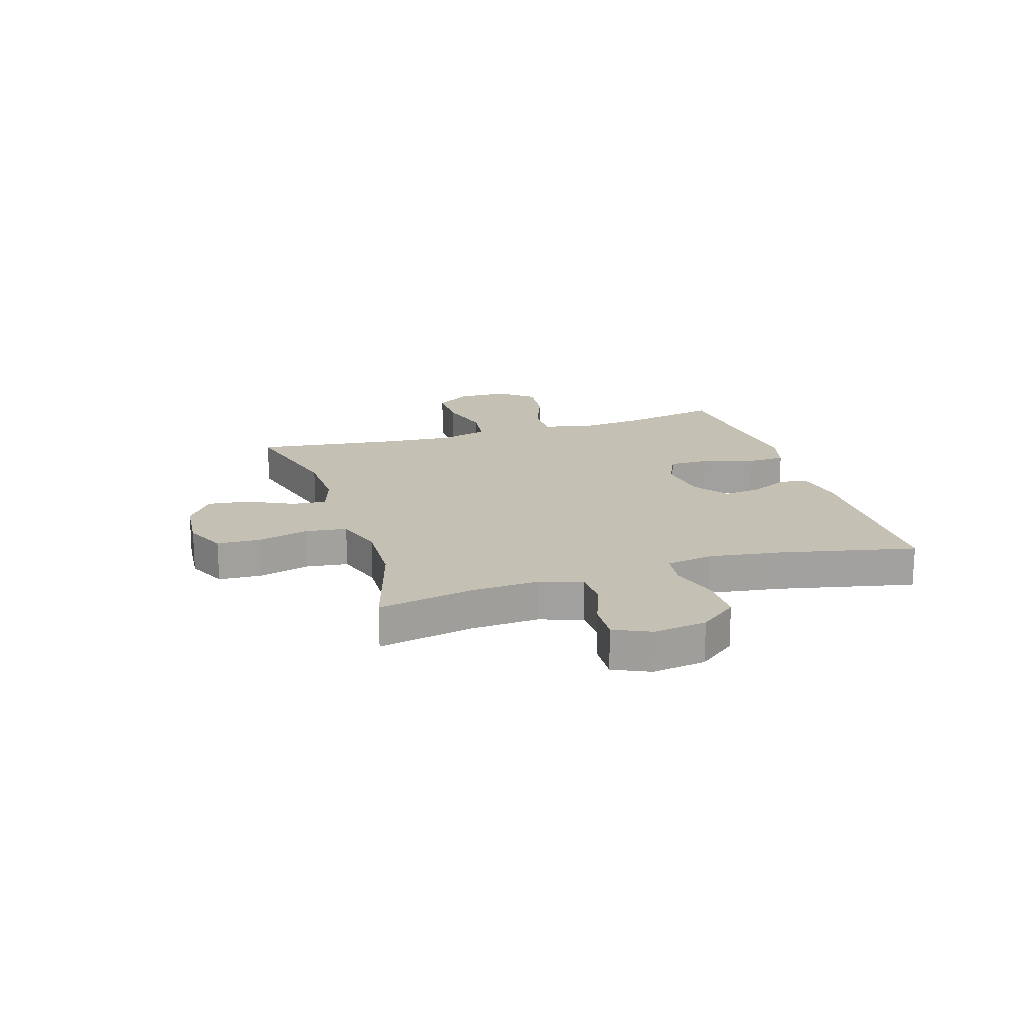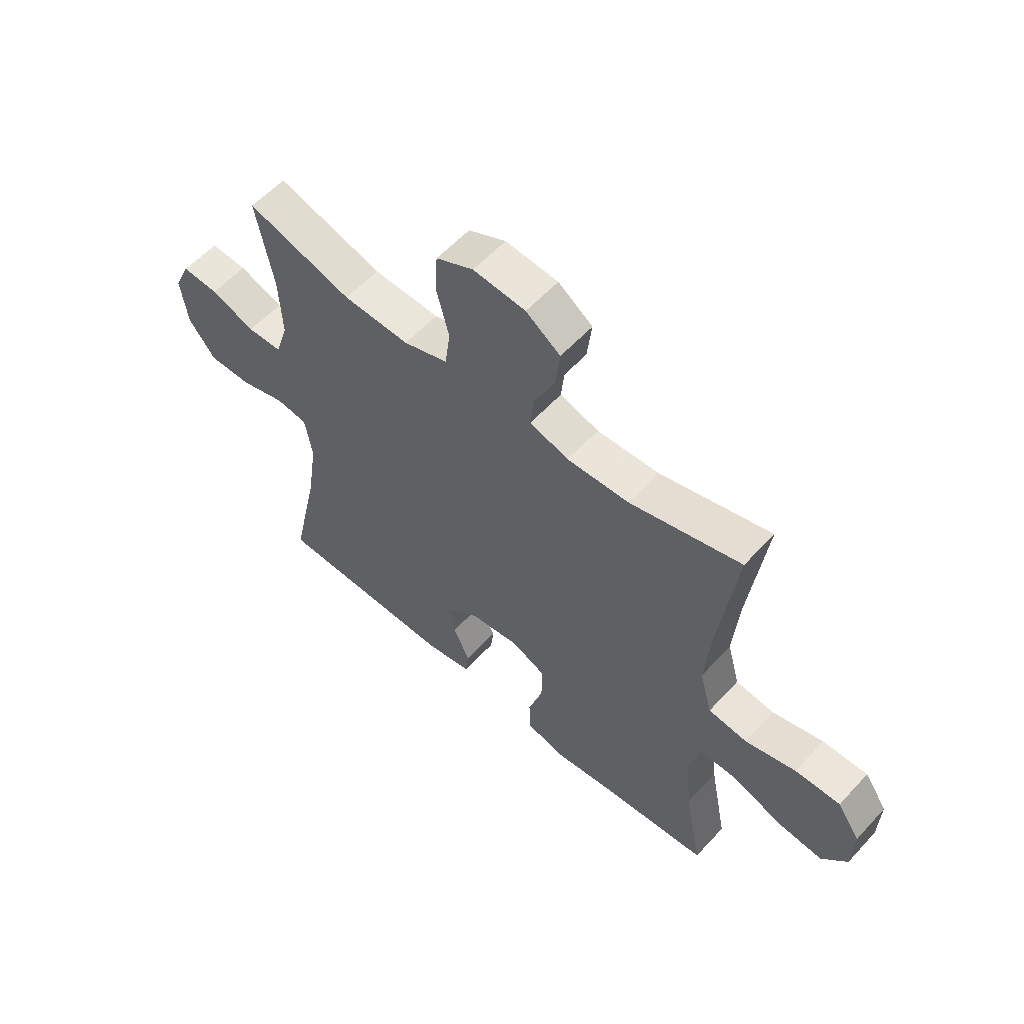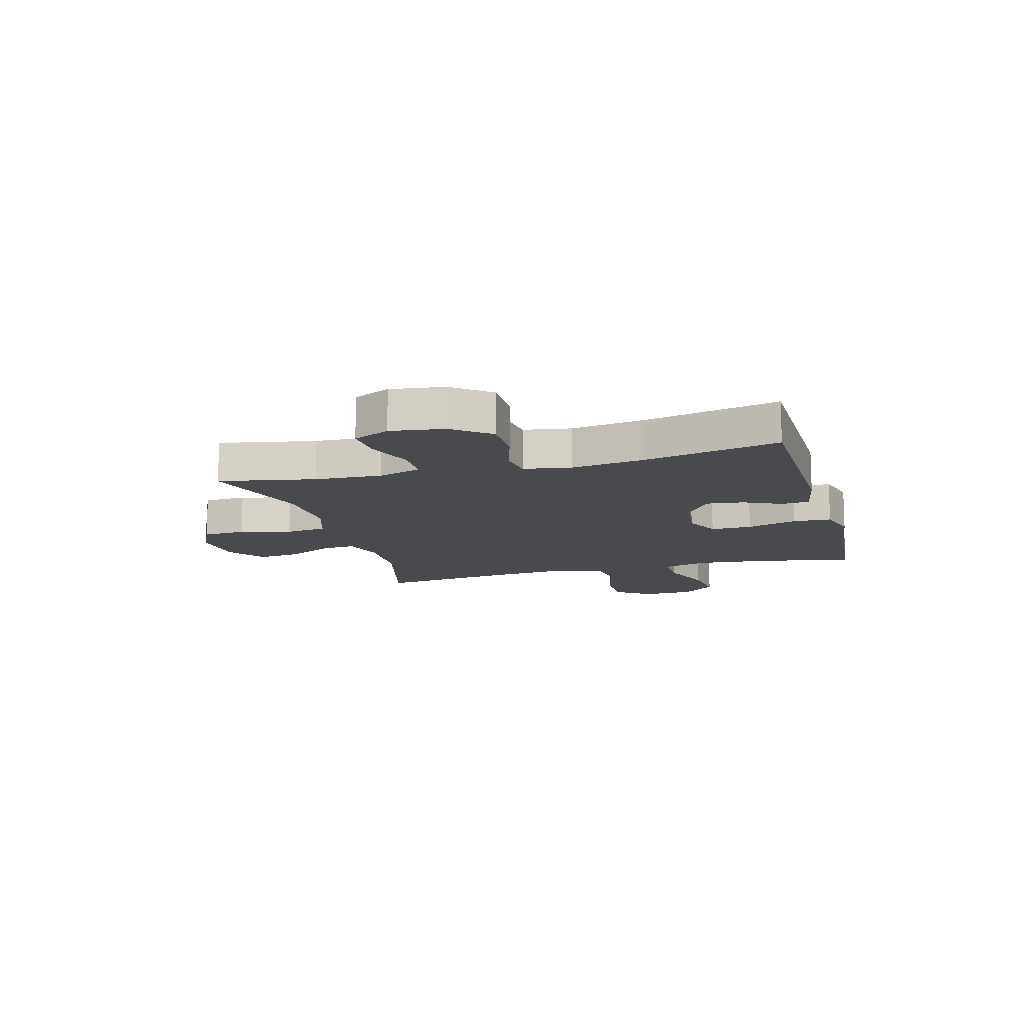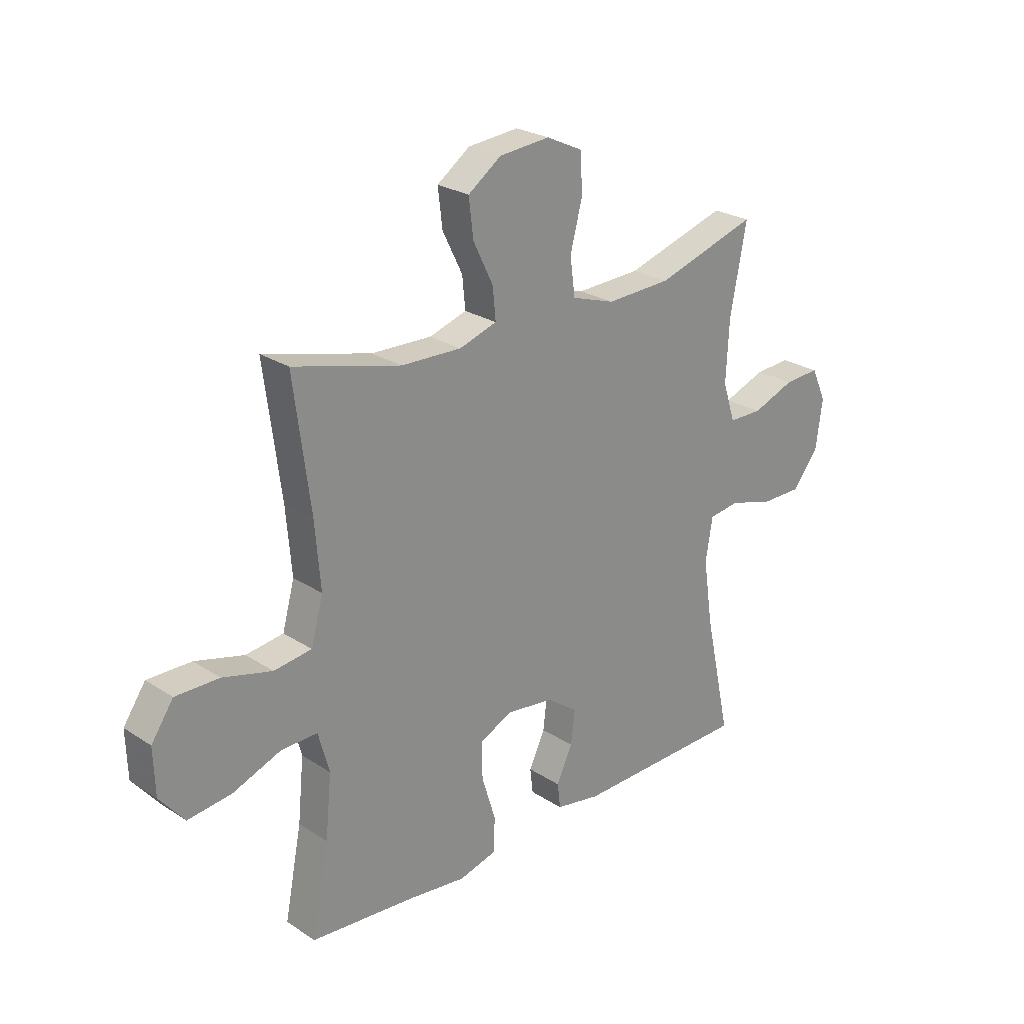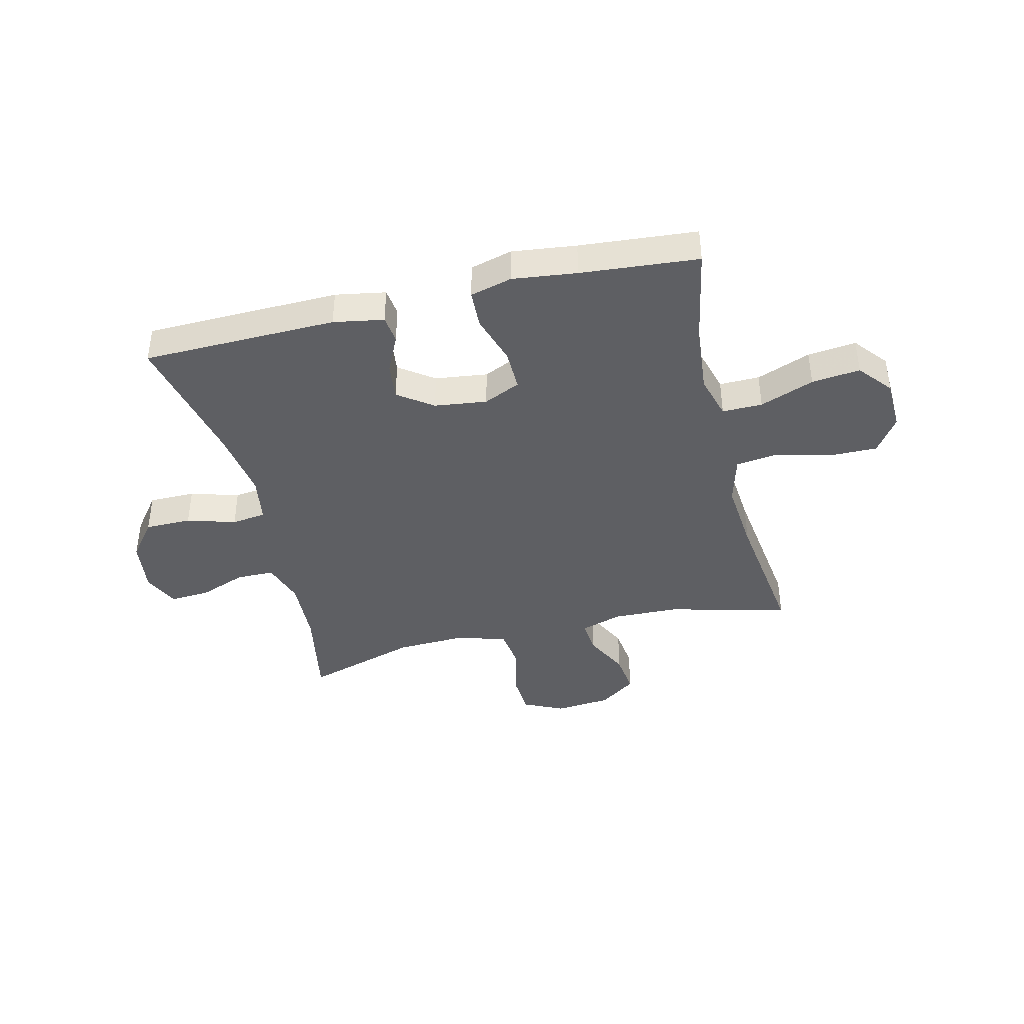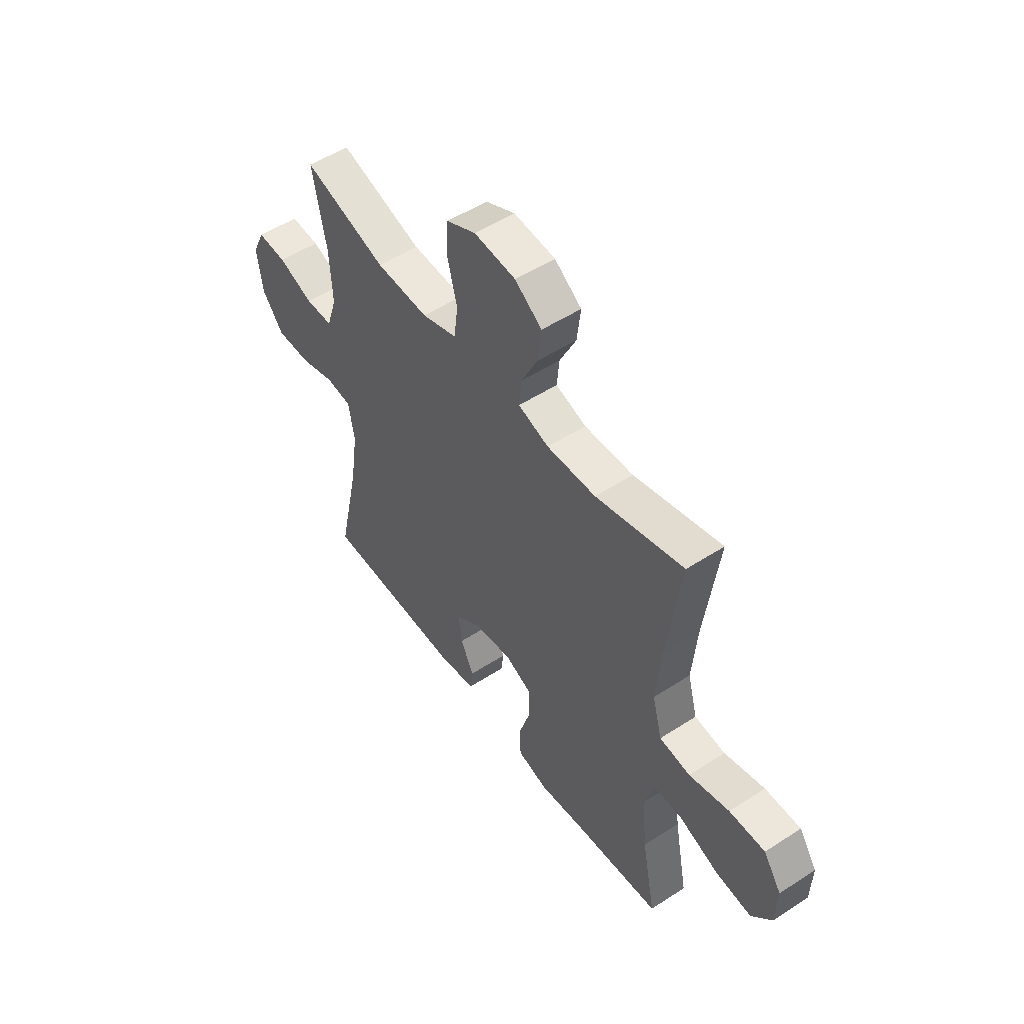
<metadata>
{"format":"obj","ext":"obj","renderer":"f3d","projection":"perspective","resolution":1024,"background":"white","views":[{"elev":18.2,"azim":72.6,"up":"+Y"},{"elev":57.3,"azim":-138.1,"up":"+Z"},{"elev":-12.9,"azim":105.4,"up":"+Y"},{"elev":25.0,"azim":-43.6,"up":"+Z"},{"elev":-40.6,"azim":-166.3,"up":"+Y"},{"elev":52.1,"azim":-125.0,"up":"+Z"}]}
</metadata>
<code>
v -0.5 0.07 -0.5
v -0.466 0.07 -0.325
v -0.454 0.07 -0.201
v -0.476 0.07 -0.121
v -0.548 0.07 -0.122
v -0.645 0.07 -0.159
v -0.732 0.07 -0.169
v -0.781 0.07 -0.109
v -0.784 0.07 -0.017
v -0.74 0.07 0.047
v -0.653 0.07 0.046
v -0.555 0.07 0.02
v -0.48 0.07 0.03
v -0.456 0.07 0.118
v -0.467 0.07 0.248
v -0.5 0.07 0.5
v -0.286 0.07 0.444
v -0.166 0.07 0.44
v -0.091 0.07 0.464
v -0.097 0.07 0.526
v -0.137 0.07 0.607
v -0.146 0.07 0.682
v -0.08 0.07 0.729
v 0.021 0.07 0.738
v 0.093 0.07 0.704
v 0.097 0.07 0.627
v 0.073 0.07 0.535
v 0.083 0.07 0.461
v 0.169 0.07 0.433
v 0.297 0.07 0.438
v 0.5 0.07 0.5
v 0.467 0.07 0.328
v 0.461 0.07 0.208
v 0.486 0.07 0.131
v 0.553 0.07 0.13
v 0.638 0.07 0.162
v 0.709 0.07 0.166
v 0.739 0.07 0.101
v 0.726 0.07 0.005
v 0.674 0.07 -0.062
v 0.591 0.07 -0.062
v 0.504 0.07 -0.036
v 0.442 0.07 -0.044
v 0.428 0.07 -0.129
v 0.447 0.07 -0.258
v 0.5 0.07 -0.5
v 0.152 0.07 -0.507
v 0.062 0.07 -0.491
v 0.056 0.07 -0.441
v 0.088 0.07 -0.373
v 0.096 0.07 -0.306
v 0.034 0.07 -0.261
v -0.06 0.07 -0.249
v -0.126 0.07 -0.279
v -0.125 0.07 -0.353
v -0.097 0.07 -0.443
v -0.1 0.07 -0.512
v -0.175 0.07 -0.532
v -0.29 0.07 -0.518
v -0.5 0 -0.5
v -0.466 0 -0.325
v -0.454 0 -0.201
v -0.476 0 -0.121
v -0.548 0 -0.122
v -0.645 0 -0.159
v -0.732 0 -0.169
v -0.781 0 -0.109
v -0.784 0 -0.017
v -0.74 0 0.047
v -0.653 0 0.046
v -0.555 0 0.02
v -0.48 0 0.03
v -0.456 0 0.118
v -0.467 0 0.248
v -0.5 0 0.5
v -0.286 0 0.444
v -0.166 0 0.44
v -0.091 0 0.464
v -0.097 0 0.526
v -0.137 0 0.607
v -0.146 0 0.682
v -0.08 0 0.729
v 0.021 0 0.738
v 0.093 0 0.704
v 0.097 0 0.627
v 0.073 0 0.535
v 0.083 0 0.461
v 0.169 0 0.433
v 0.297 0 0.438
v 0.5 0 0.5
v 0.467 0 0.328
v 0.461 0 0.208
v 0.486 0 0.131
v 0.553 0 0.13
v 0.638 0 0.162
v 0.709 0 0.166
v 0.739 0 0.101
v 0.726 0 0.005
v 0.674 0 -0.062
v 0.591 0 -0.062
v 0.504 0 -0.036
v 0.442 0 -0.044
v 0.428 0 -0.129
v 0.447 0 -0.258
v 0.5 0 -0.5
v 0.152 0 -0.507
v 0.062 0 -0.491
v 0.056 0 -0.441
v 0.088 0 -0.373
v 0.096 0 -0.306
v 0.034 0 -0.261
v -0.06 0 -0.249
v -0.126 0 -0.279
v -0.125 0 -0.353
v -0.097 0 -0.443
v -0.1 0 -0.512
v -0.175 0 -0.532
v -0.29 0 -0.518
f 57 58 59
f 56 57 59
f 55 56 59
f 59 1 2
f 55 59 2
f 54 55 2
f 53 54 2 3
f 48 49 50
f 47 48 50
f 46 47 50
f 45 46 50
f 44 45 50 51
f 43 44 51 52
f 40 41 42
f 39 40 42
f 38 39 42
f 37 38 42
f 36 37 42
f 35 36 42
f 34 35 42 43
f 43 52 53
f 34 43 53
f 33 34 53
f 30 31 32
f 53 3 4
f 33 53 4
f 32 33 4
f 30 32 4
f 29 30 4
f 25 26 27
f 24 25 27
f 23 24 27
f 22 23 27
f 21 22 27
f 20 21 27
f 19 20 27 28
f 15 16 17
f 14 15 17 18
f 28 29 4
f 19 28 4
f 18 19 4
f 14 18 4
f 13 14 4
f 10 11 12
f 9 10 12
f 8 9 12
f 7 8 12
f 6 7 12
f 5 6 12
f 4 5 12 13
f 118 117 116
f 118 116 115
f 118 115 114
f 61 60 118
f 61 118 114
f 61 114 113
f 62 61 113 112
f 109 108 107
f 109 107 106
f 109 106 105
f 109 105 104
f 110 109 104 103
f 111 110 103 102
f 101 100 99
f 101 99 98
f 101 98 97
f 101 97 96
f 101 96 95
f 101 95 94
f 102 101 94 93
f 112 111 102
f 112 102 93
f 112 93 92
f 91 90 89
f 63 62 112
f 63 112 92
f 63 92 91
f 63 91 89
f 63 89 88
f 86 85 84
f 86 84 83
f 86 83 82
f 86 82 81
f 86 81 80
f 86 80 79
f 87 86 79 78
f 76 75 74
f 77 76 74 73
f 63 88 87
f 63 87 78
f 63 78 77
f 63 77 73
f 63 73 72
f 71 70 69
f 71 69 68
f 71 68 67
f 71 67 66
f 71 66 65
f 71 65 64
f 72 71 64 63
f 1 60 61 2
f 2 61 62 3
f 3 62 63 4
f 4 63 64 5
f 5 64 65 6
f 6 65 66 7
f 7 66 67 8
f 8 67 68 9
f 9 68 69 10
f 10 69 70 11
f 11 70 71 12
f 12 71 72 13
f 13 72 73 14
f 14 73 74 15
f 15 74 75 16
f 16 75 76 17
f 17 76 77 18
f 18 77 78 19
f 19 78 79 20
f 20 79 80 21
f 21 80 81 22
f 22 81 82 23
f 23 82 83 24
f 24 83 84 25
f 25 84 85 26
f 26 85 86 27
f 27 86 87 28
f 28 87 88 29
f 29 88 89 30
f 30 89 90 31
f 31 90 91 32
f 32 91 92 33
f 33 92 93 34
f 34 93 94 35
f 35 94 95 36
f 36 95 96 37
f 37 96 97 38
f 38 97 98 39
f 39 98 99 40
f 40 99 100 41
f 41 100 101 42
f 42 101 102 43
f 43 102 103 44
f 44 103 104 45
f 45 104 105 46
f 46 105 106 47
f 47 106 107 48
f 48 107 108 49
f 49 108 109 50
f 50 109 110 51
f 51 110 111 52
f 52 111 112 53
f 53 112 113 54
f 54 113 114 55
f 55 114 115 56
f 56 115 116 57
f 57 116 117 58
f 58 117 118 59
f 59 118 60 1

</code>
